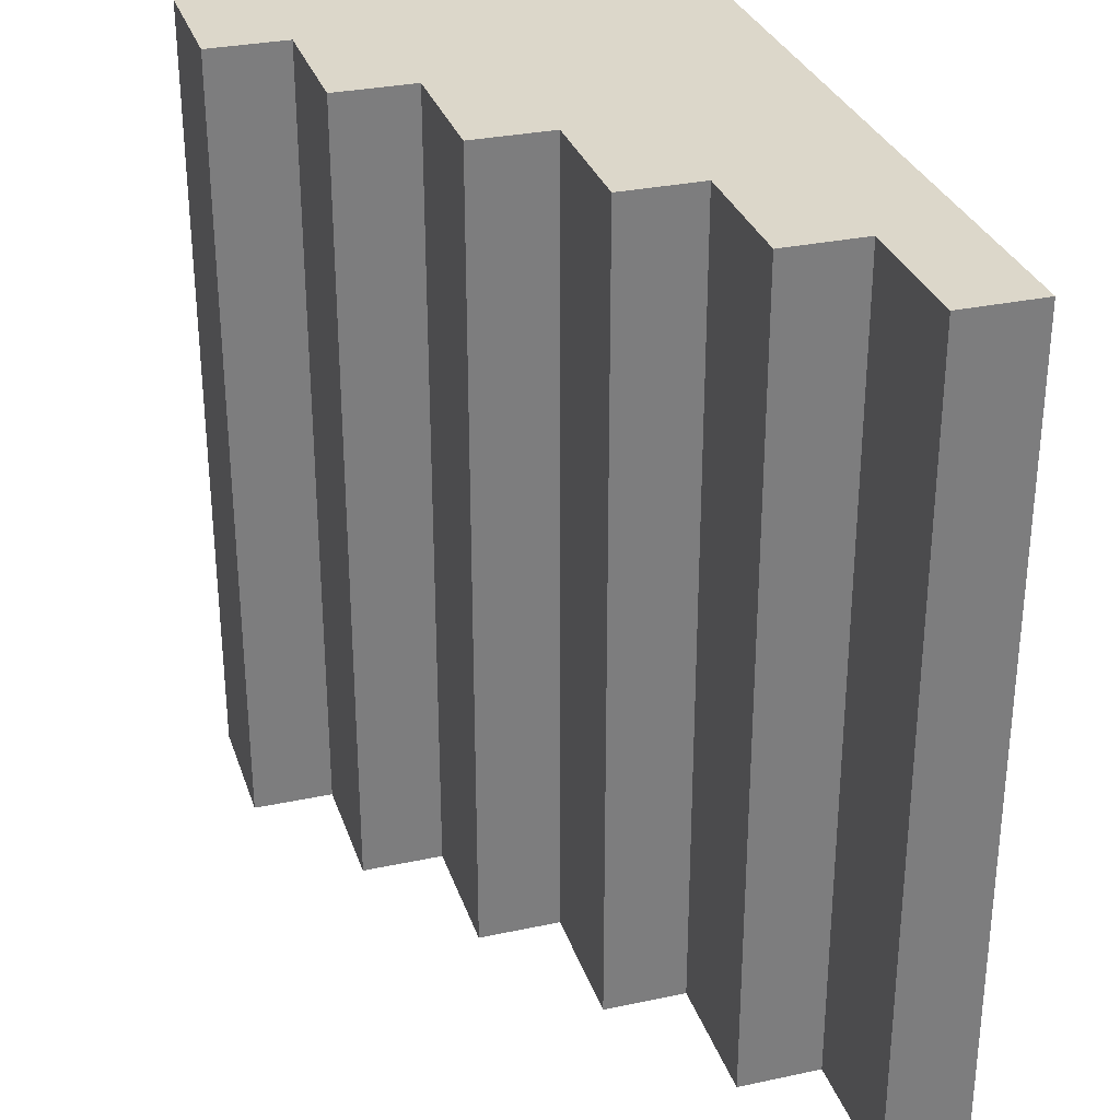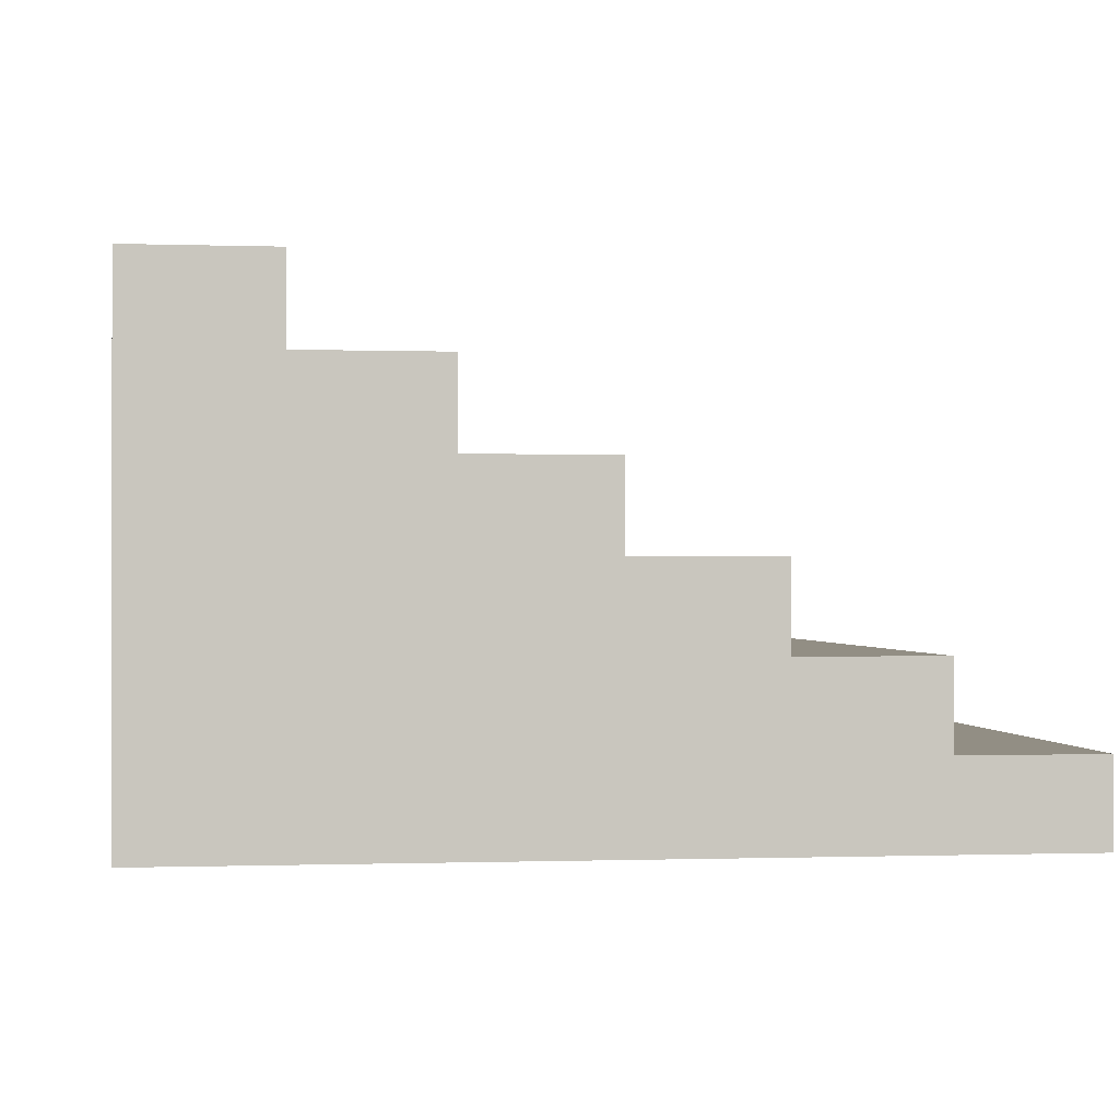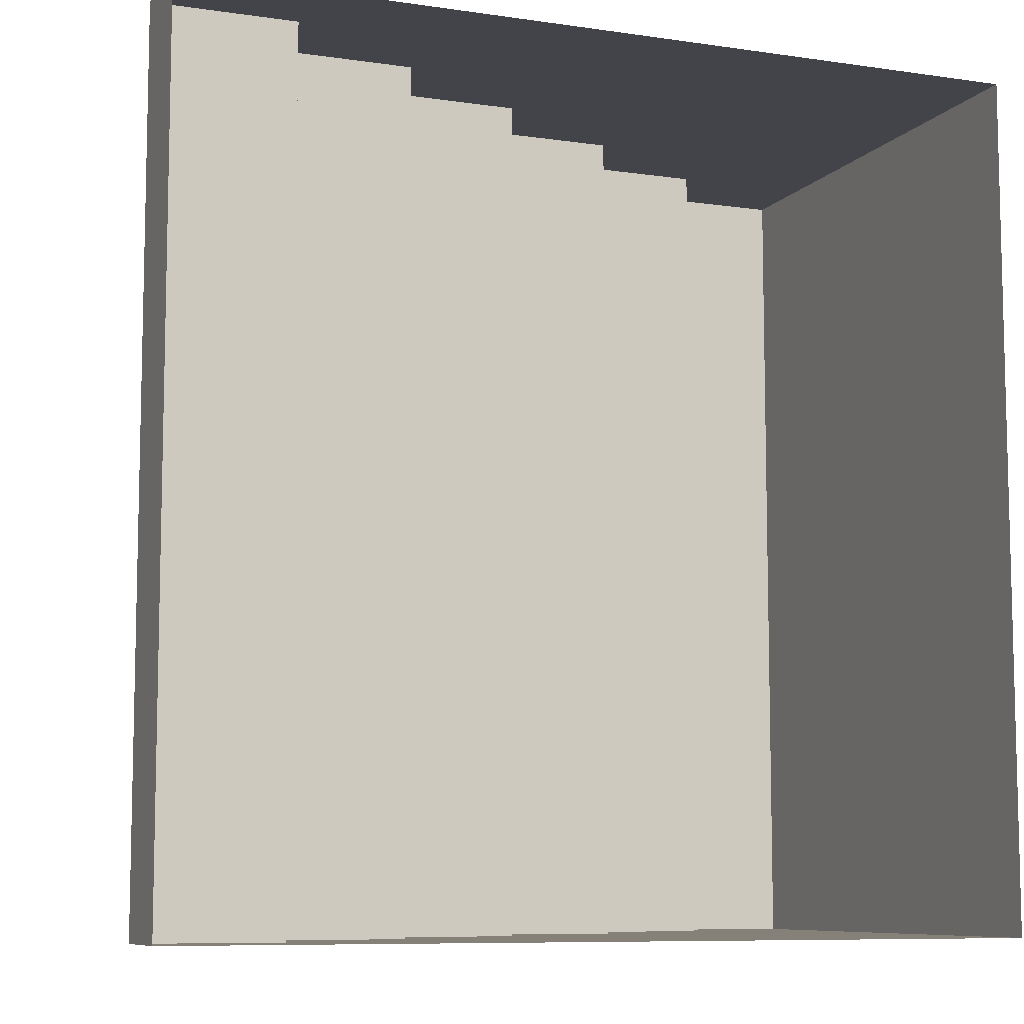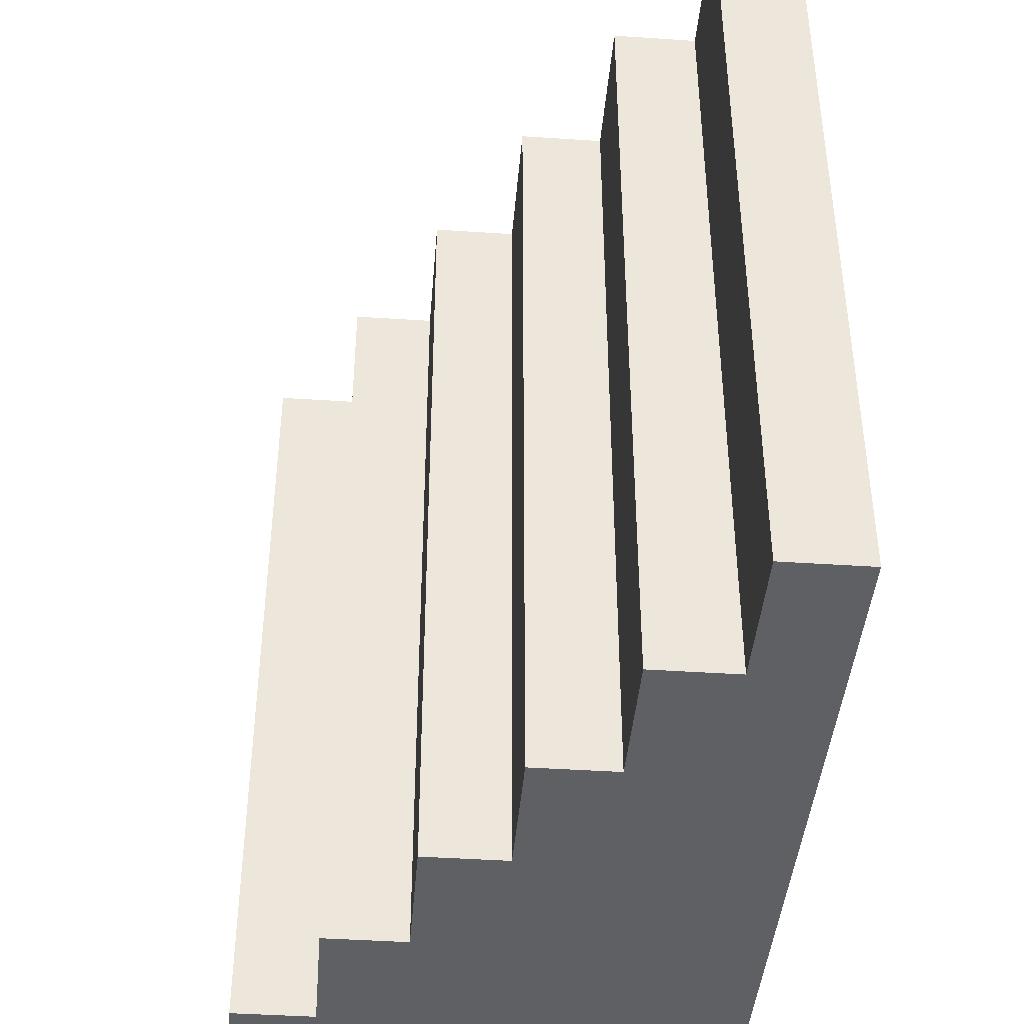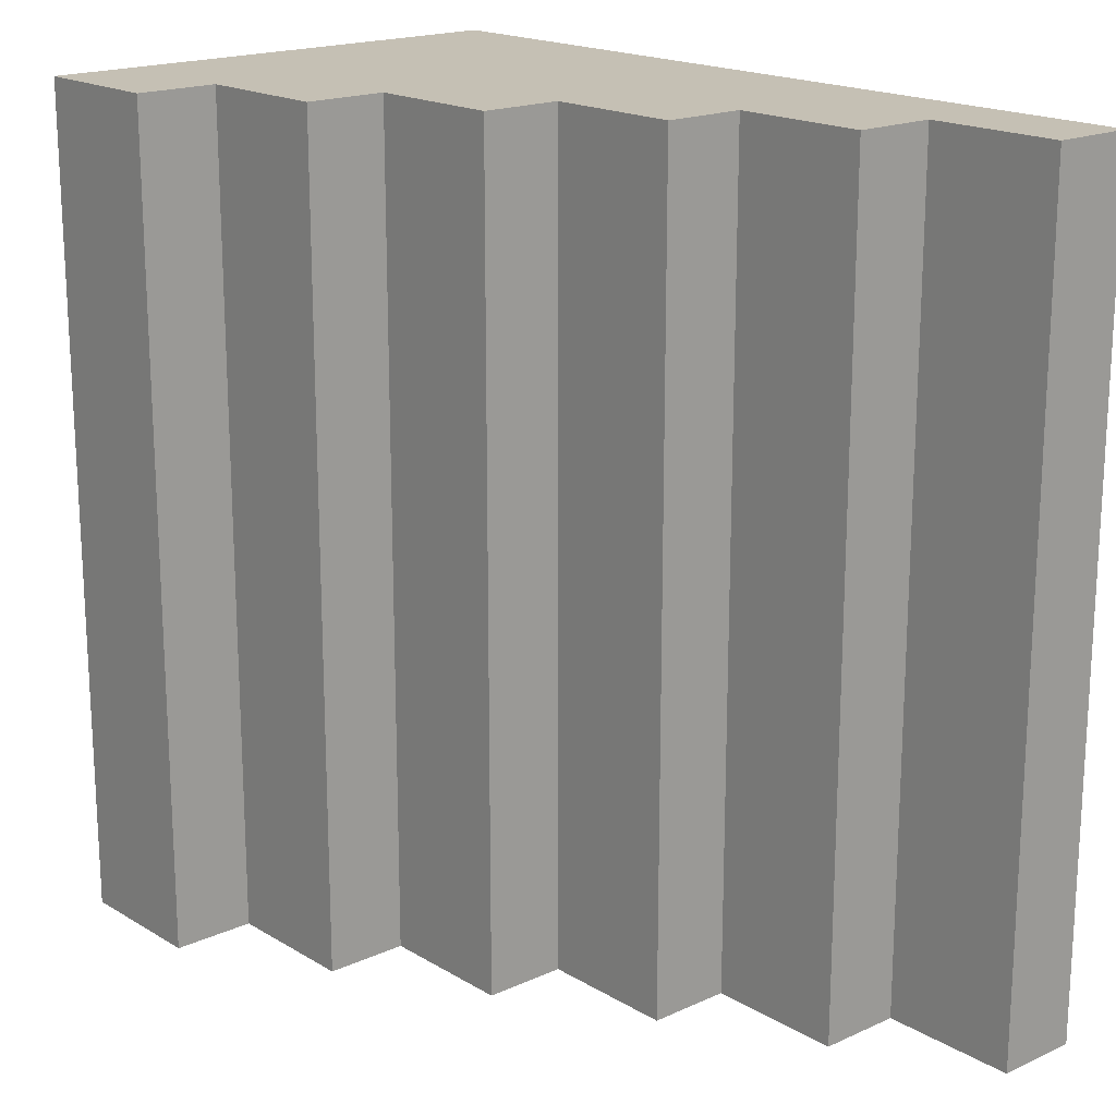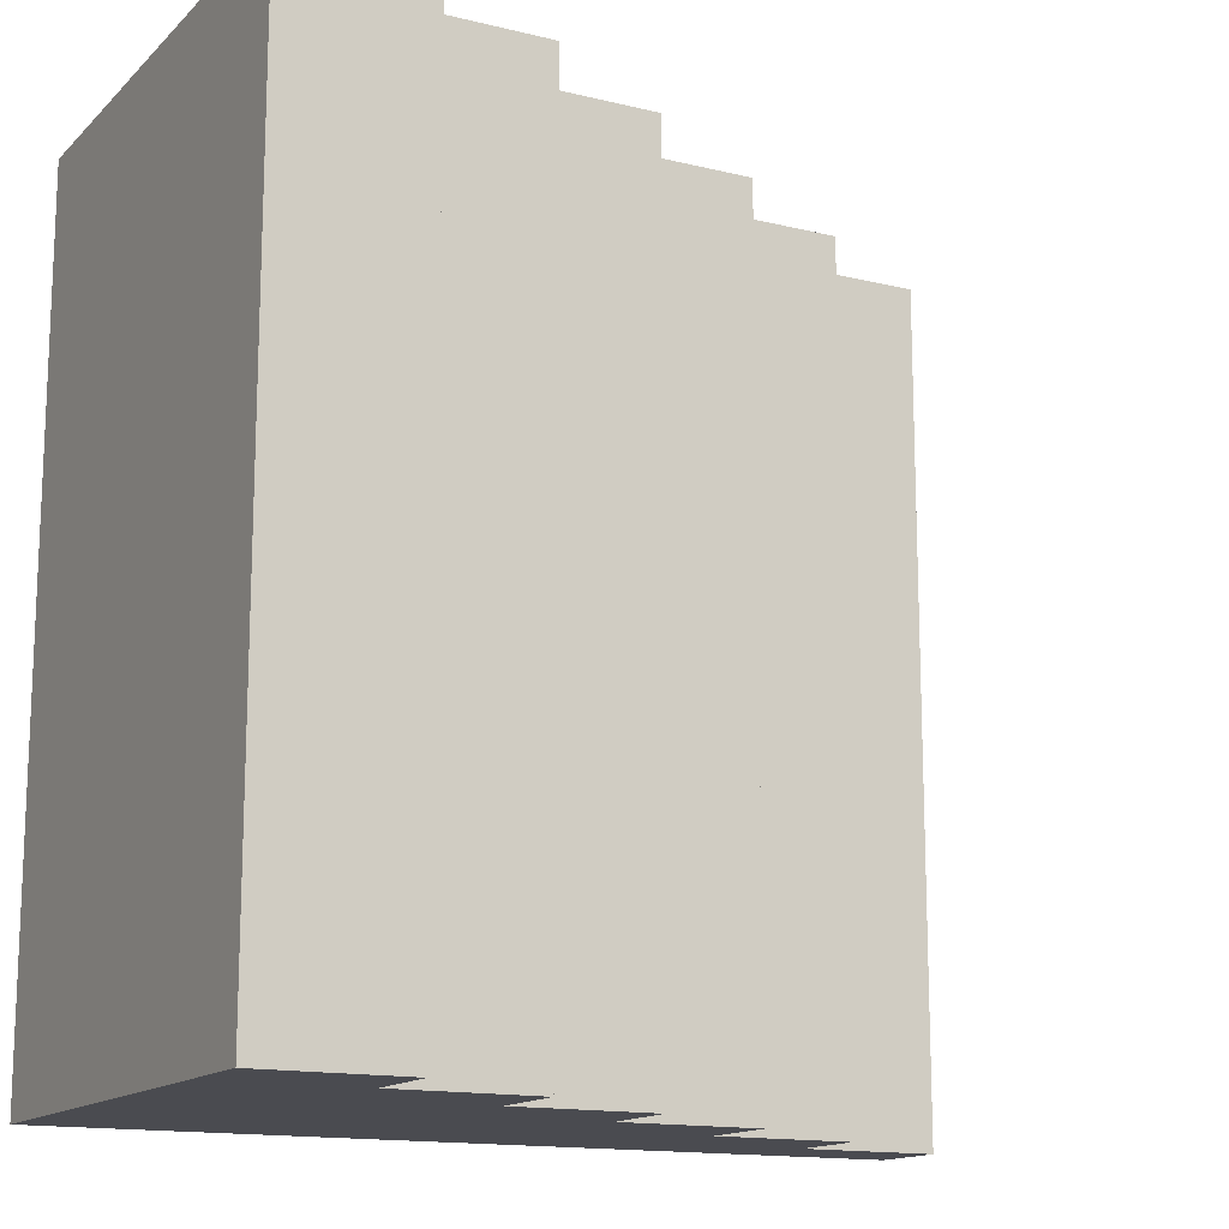
<metadata>
{"format":"obj","ext":"obj","renderer":"f3d","projection":"perspective","resolution":1024,"background":"white","views":[{"elev":30.7,"azim":-107.1,"up":"+Z"},{"elev":-0.4,"azim":172.5,"up":"+Y"},{"elev":-8.5,"azim":-21.8,"up":"+Z"},{"elev":-42.3,"azim":-94.6,"up":"+Z"},{"elev":18.3,"azim":-131.2,"up":"+Z"},{"elev":-14.5,"azim":151.9,"up":"+Z"}]}
</metadata>
<code>
o Cube
v 0.5 0.1 0.5
v -0.5 0.1 0.5
v -0.5 0.1 -0.5
v 0.5 0.1 -0.5
v -0.3333 0.1 0.5
v -0.3333 0.1 -0.5
v 0.5 0.2 0.5
v 0.5 0.2 -0.5
v -0.1667 0.2 0.5
v -0.3333 0.2 0.5
v -0.3333 0.2 -0.5
v -0.1667 0.2 -0.5
v 0.5 0.3 0.5
v 0.5 0.3 -0.5
v -0 0.3 0.5
v -0.1667 0.3 0.5
v -0.1667 0.3 -0.5
v 0 0.3 -0.5
v 0.5 0.4 0.5
v 0.5 0.4 -0.5
v 0.1667 0.4 0.5
v -0 0.4 0.5
v 0 0.4 -0.5
v 0.1667 0.4 -0.5
v 0.5 0.5 0.5
v 0.5 0.5 -0.5
v 0.3333 0.5 0.5
v 0.1667 0.5 0.5
v 0.1667 0.5 -0.5
v 0.3333 0.5 -0.5
v 0.5 0.6 0.5
v 0.5 0.6 -0.5
v 0.3333 0.6 0.5
v 0.3333 0.6 -0.5
v 0.5 -0 0.5
v -0.5 -0 0.5
v -0.5 -0 -0.5
v 0.5 -0 -0.5
f 6 3 2
f 24 38 18
f 15 16 9
f 12 17 18
f 36 35 5
f 5 10 11
f 30 38 24
f 15 35 21
f 30 34 32
f 9 16 17
f 12 11 10
f 21 35 27
f 6 11 12
f 15 22 23
f 18 17 16
f 30 20 14
f 38 37 6
f 21 28 29
f 24 23 22
f 27 33 34
f 30 29 28
f 37 3 6
f 32 34 33
f 27 1 7
f 3 37 36
f 20 19 13
f 27 31 33
f 36 5 2
f 9 10 5
f 5 6 2
f 23 24 18
f 35 15 9
f 38 12 18
f 6 5 11
f 29 30 24
f 22 15 21
f 12 9 17
f 9 12 10
f 28 21 27
f 38 6 12
f 18 15 23
f 15 18 16
f 30 4 38
f 30 14 8
f 30 26 20
f 8 4 30
f 30 32 26
f 24 21 29
f 21 24 22
f 30 27 34
f 27 30 28
f 31 32 33
f 25 31 27
f 27 19 25
f 27 7 13
f 27 35 1
f 13 19 27
f 2 3 36
f 7 8 14
f 35 38 4
f 4 1 35
f 14 13 7
f 26 25 19
f 26 32 31
f 19 20 26
f 1 4 8
f 8 7 1
f 26 31 25
f 13 14 20
f 35 9 5

</code>
